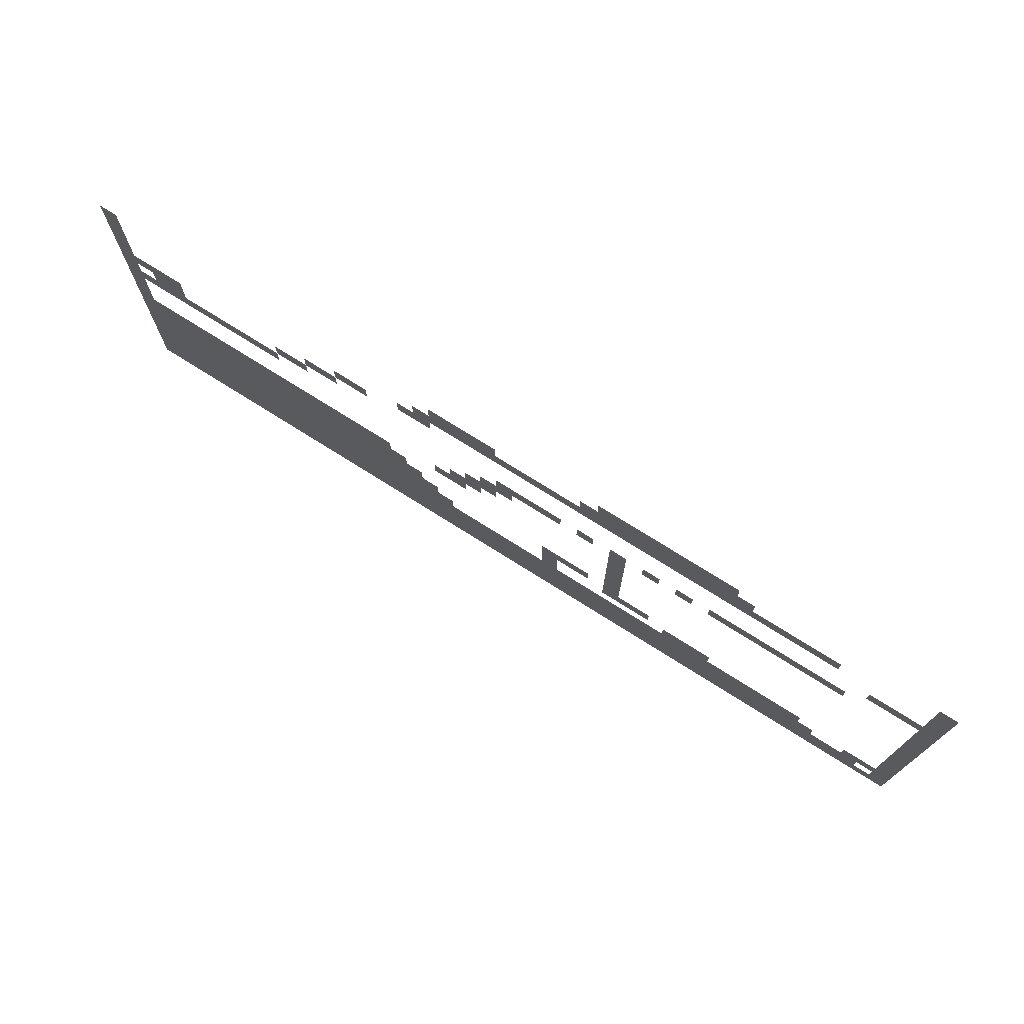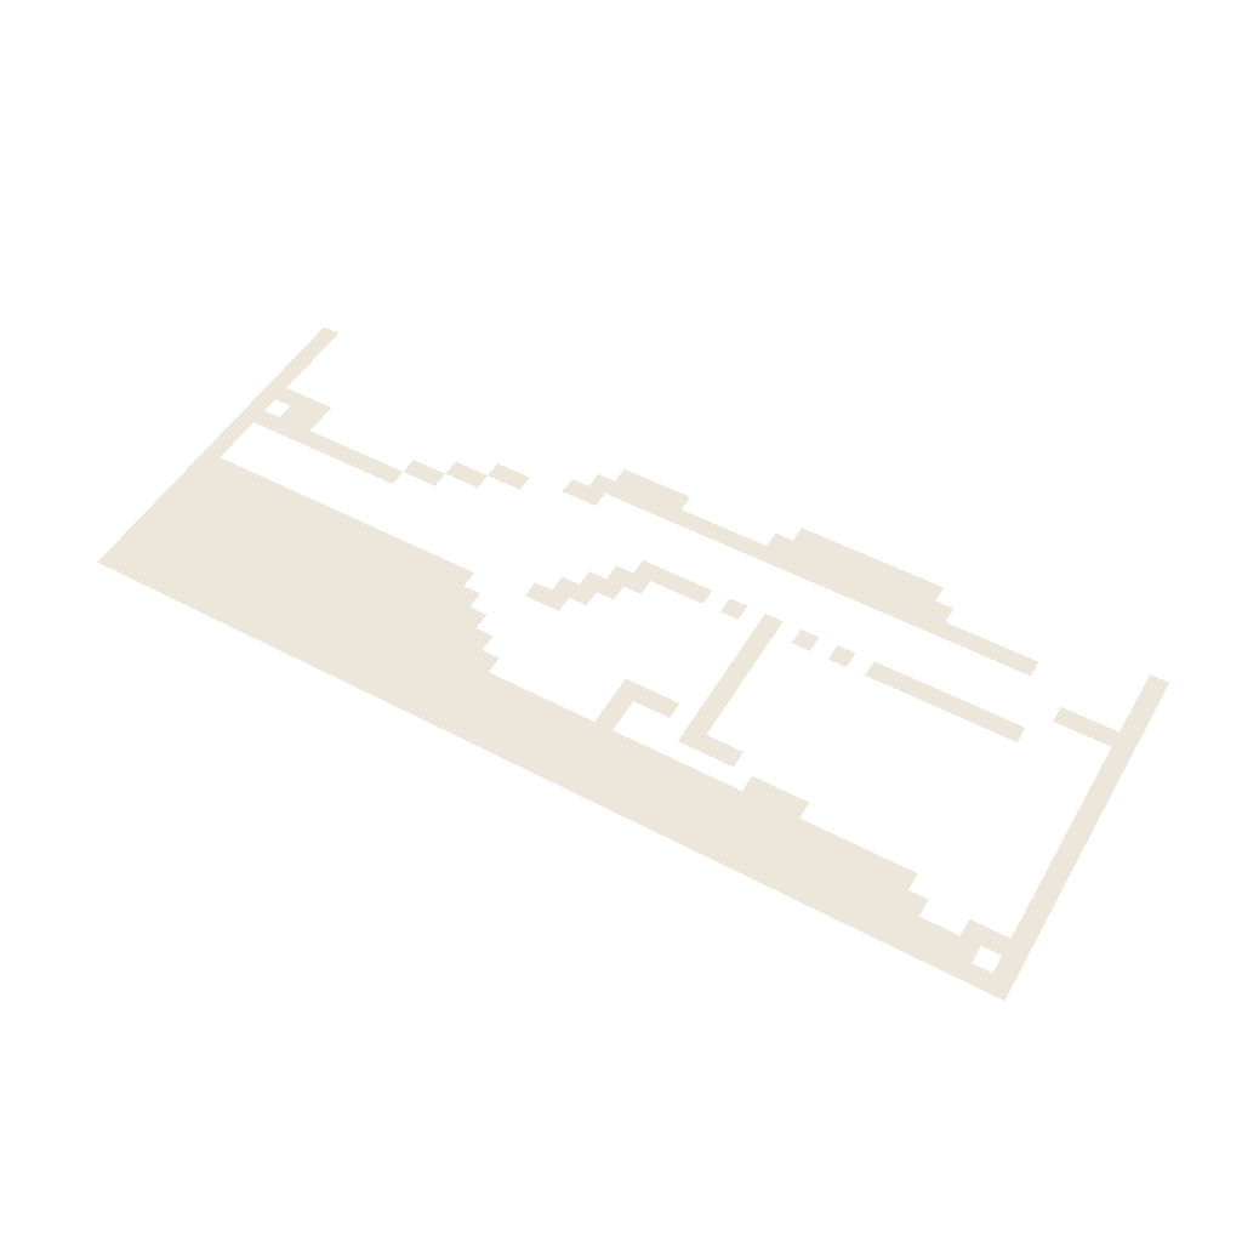
<metadata>
{"format":"obj","ext":"obj","renderer":"f3d","projection":"perspective","resolution":1024,"background":"white","views":[{"elev":73.3,"azim":32.4,"up":"+Y"},{"elev":51.2,"azim":30.0,"up":"+Z"}]}
</metadata>
<code>
v -1024 -896 0
v -1152 -896 0
v -1152 -768 0
v -1024 -768 0
v -1280 -896 0
v -1280 -768 0
v -1408 -896 0
v -1408 -768 0
v -1536 -896 0
v -1536 -768 0
v -1664 -896 0
v -1664 -768 0
v -2304 -896 0
v -2432 -896 0
v -2432 -768 0
v -2304 -768 0
v -2304 -1024 0
v -2432 -1024 0
v -2304 -1152 0
v -2432 -1152 0
v -2304 -1280 0
v -2432 -1280 0
v -2304 -1408 0
v -2432 -1408 0
v -2304 -1536 0
v -2432 -1536 0
v -2304 -1664 0
v -2432 -1664 0
v -2304 -1792 0
v -2432 -1792 0
v -2816 -1792 0
v -2944 -1792 0
v -2944 -1664 0
v -2816 -1664 0
v -2816 -1920 0
v -2944 -1920 0
v -2816 -2048 0
v -2944 -2048 0
v -1152 -2176 0
v -1280 -2176 0
v -1280 -2048 0
v -1152 -2048 0
v -2816 -2176 0
v -2944 -2176 0
v -2816 -2304 0
v -2944 -2304 0
v -3072 -2304 0
v -3072 -2176 0
v 0 -128 0
v -128 -128 0
v -128 0 0
v 0 0 0
v -1536 -128 0
v -1664 -128 0
v -1664 0 0
v -1536 0 0
v -1792 -128 0
v -1792 0 0
v -1920 -128 0
v -1920 0 0
v -2048 -128 0
v -2048 0 0
v -2176 -128 0
v -2176 0 0
v -2304 -128 0
v -2304 0 0
v -2432 -128 0
v -2432 0 0
v -2560 -128 0
v -2560 0 0
v -6272 -128 0
v -6400 -128 0
v -6400 0 0
v -6272 0 0
v 0 -256 0
v -128 -256 0
v -1408 -256 0
v -1536 -256 0
v -1408 -128 0
v -1664 -256 0
v -1792 -256 0
v -1920 -256 0
v -2048 -256 0
v -2176 -256 0
v -2304 -256 0
v -2432 -256 0
v -2560 -256 0
v -2688 -256 0
v -2688 -128 0
v -3328 -256 0
v -3456 -256 0
v -3456 -128 0
v -3328 -128 0
v -3584 -256 0
v -3584 -128 0
v -3712 -256 0
v -3712 -128 0
v -3840 -256 0
v -3840 -128 0
v -6272 -256 0
v -6400 -256 0
v 0 -384 0
v -128 -384 0
v -768 -384 0
v -896 -384 0
v -896 -256 0
v -768 -256 0
v -1024 -384 0
v -1024 -256 0
v -1152 -384 0
v -1152 -256 0
v -1280 -384 0
v -1280 -256 0
v -1408 -384 0
v -1536 -384 0
v -1664 -384 0
v -1792 -384 0
v -1920 -384 0
v -2048 -384 0
v -2176 -384 0
v -2304 -384 0
v -2432 -384 0
v -2560 -384 0
v -2688 -384 0
v -2816 -384 0
v -2816 -256 0
v -2944 -384 0
v -2944 -256 0
v -3072 -384 0
v -3072 -256 0
v -3200 -384 0
v -3200 -256 0
v -3328 -384 0
v -3456 -384 0
v -3584 -384 0
v -3712 -384 0
v -3840 -384 0
v -3968 -384 0
v -3968 -256 0
v -6272 -384 0
v -6400 -384 0
v 0 -512 0
v -128 -512 0
v -3840 -512 0
v -3968 -512 0
v -4096 -512 0
v -4096 -384 0
v -6272 -512 0
v -6400 -512 0
v 0 -640 0
v -128 -640 0
v -256 -640 0
v -256 -512 0
v -384 -640 0
v -384 -512 0
v -512 -640 0
v -512 -512 0
v -4352 -640 0
v -4480 -640 0
v -4480 -512 0
v -4352 -512 0
v -4608 -640 0
v -4608 -512 0
v -6272 -640 0
v -6400 -640 0
v 0 -768 0
v -128 -768 0
v -4608 -768 0
v -4736 -768 0
v -4736 -640 0
v -4864 -768 0
v -4864 -640 0
v -6272 -768 0
v -6400 -768 0
v 0 -896 0
v -128 -896 0
v -640 -896 0
v -768 -896 0
v -768 -768 0
v -640 -768 0
v -896 -896 0
v -896 -768 0
v -1792 -896 0
v -1920 -896 0
v -1920 -768 0
v -1792 -768 0
v -2048 -896 0
v -2176 -896 0
v -2176 -768 0
v -2048 -768 0
v -2560 -896 0
v -2688 -896 0
v -2688 -768 0
v -2560 -768 0
v -2816 -896 0
v -2944 -896 0
v -2944 -768 0
v -2816 -768 0
v -3072 -896 0
v -3072 -768 0
v -3200 -896 0
v -3200 -768 0
v -3328 -896 0
v -3328 -768 0
v -4864 -896 0
v -4992 -896 0
v -4992 -768 0
v -5120 -896 0
v -5120 -768 0
v -6272 -896 0
v -6400 -896 0
v 0 -1024 0
v -128 -1024 0
v -3200 -1024 0
v -3328 -1024 0
v -3456 -1024 0
v -3456 -896 0
v -5120 -1024 0
v -5248 -1024 0
v -5248 -896 0
v -5376 -1024 0
v -5376 -896 0
v -5504 -1024 0
v -5504 -896 0
v -5632 -1024 0
v -5632 -896 0
v -5760 -1024 0
v -5760 -896 0
v -5888 -1024 0
v -5888 -896 0
v -6016 -1024 0
v -6016 -896 0
v -6144 -1024 0
v -6144 -896 0
v -6272 -1024 0
v -6400 -1024 0
v 0 -1152 0
v -128 -1152 0
v -3328 -1152 0
v -3456 -1152 0
v -3584 -1152 0
v -3584 -1024 0
v -6272 -1152 0
v -6400 -1152 0
v 0 -1280 0
v -128 -1280 0
v -3456 -1280 0
v -3584 -1280 0
v -3712 -1280 0
v -3712 -1152 0
v -6272 -1280 0
v -6400 -1280 0
v 0 -1408 0
v -128 -1408 0
v -3584 -1408 0
v -3712 -1408 0
v -3840 -1408 0
v -3840 -1280 0
v -6272 -1408 0
v -6400 -1408 0
v 0 -1536 0
v -128 -1536 0
v -4224 -1536 0
v -4352 -1536 0
v -4352 -1408 0
v -4224 -1408 0
v -4480 -1536 0
v -4480 -1408 0
v -6272 -1536 0
v -6400 -1536 0
v 0 -1664 0
v -128 -1664 0
v -4096 -1664 0
v -4224 -1664 0
v -4096 -1536 0
v -4352 -1664 0
v -4480 -1664 0
v -6272 -1664 0
v -6400 -1664 0
v 0 -1792 0
v -128 -1792 0
v -2560 -1792 0
v -2688 -1792 0
v -2688 -1664 0
v -2560 -1664 0
v -3968 -1792 0
v -4096 -1792 0
v -3968 -1664 0
v -4224 -1792 0
v -4352 -1792 0
v -4480 -1792 0
v -6272 -1792 0
v -6400 -1792 0
v 0 -1920 0
v -128 -1920 0
v -2048 -1920 0
v -2176 -1920 0
v -2176 -1792 0
v -2048 -1792 0
v -2304 -1920 0
v -2432 -1920 0
v -3840 -1920 0
v -3968 -1920 0
v -3840 -1792 0
v -4096 -1920 0
v -4224 -1920 0
v -4352 -1920 0
v -4480 -1920 0
v -6272 -1920 0
v -6400 -1920 0
v 0 -2048 0
v -128 -2048 0
v -1536 -2048 0
v -1664 -2048 0
v -1664 -1920 0
v -1536 -1920 0
v -1792 -2048 0
v -1792 -1920 0
v -1920 -2048 0
v -1920 -1920 0
v -3712 -2048 0
v -3840 -2048 0
v -3712 -1920 0
v -3968 -2048 0
v -4096 -2048 0
v -4224 -2048 0
v -4352 -2048 0
v -4480 -2048 0
v -6272 -2048 0
v -6400 -2048 0
v 0 -2176 0
v -128 -2176 0
v -768 -2176 0
v -896 -2176 0
v -896 -2048 0
v -768 -2048 0
v -1024 -2176 0
v -1024 -2048 0
v -3200 -2176 0
v -3328 -2176 0
v -3328 -2048 0
v -3200 -2048 0
v -3456 -2176 0
v -3456 -2048 0
v -3584 -2176 0
v -3584 -2048 0
v -3712 -2176 0
v -3840 -2176 0
v -3968 -2176 0
v -4096 -2176 0
v -4224 -2176 0
v -4352 -2176 0
v -4480 -2176 0
v -6272 -2176 0
v -6400 -2176 0
v 0 -2304 0
v -128 -2304 0
v -640 -2304 0
v -768 -2304 0
v -640 -2176 0
v -896 -2304 0
v -1024 -2304 0
v -1152 -2304 0
v -3200 -2304 0
v -3328 -2304 0
v -3456 -2304 0
v -3584 -2304 0
v -3712 -2304 0
v -3840 -2304 0
v -3968 -2304 0
v -4096 -2304 0
v -4224 -2304 0
v -4352 -2304 0
v -4480 -2304 0
v -6272 -2304 0
v -6400 -2304 0
v 0 -2432 0
v -128 -2432 0
v -512 -2432 0
v -640 -2432 0
v -512 -2304 0
v -768 -2432 0
v -896 -2432 0
v -1024 -2432 0
v -1152 -2432 0
v -3200 -2432 0
v -3328 -2432 0
v -3456 -2432 0
v -3584 -2432 0
v -3712 -2432 0
v -3840 -2432 0
v -3968 -2432 0
v -4096 -2432 0
v -4224 -2432 0
v -4352 -2432 0
v -4480 -2432 0
v -6272 -2432 0
v -6400 -2432 0
v 0 -2560 0
v -128 -2560 0
v -256 -2560 0
v -256 -2432 0
v -384 -2560 0
v -384 -2432 0
v -512 -2560 0
v -640 -2560 0
v -768 -2560 0
v -896 -2560 0
v -1024 -2560 0
v -1152 -2560 0
v -3200 -2560 0
v -3328 -2560 0
v -3456 -2560 0
v -3584 -2560 0
v -3712 -2560 0
v -3840 -2560 0
v -3968 -2560 0
v -4096 -2560 0
v -4224 -2560 0
v -4352 -2560 0
v -4480 -2560 0
v -6272 -2560 0
v -6400 -2560 0
v -5888 -768 0
v -6016 -768 0
v -6016 -640 0
v -5888 -640 0
v -6144 -768 0
v -6144 -640 0
v -256 -2304 0
v -256 -2176 0
v -4608 -1536 0
v -4608 -1408 0
v -4736 -1536 0
v -4736 -1408 0
v -4864 -1536 0
v -4864 -1408 0
v -4992 -1536 0
v -4992 -1408 0
v -5120 -1536 0
v -5120 -1408 0
v -5248 -1536 0
v -5248 -1408 0
v -5376 -1536 0
v -5376 -1408 0
v -5504 -1536 0
v -5504 -1408 0
v -5632 -1536 0
v -5632 -1408 0
v -5760 -1536 0
v -5760 -1408 0
v -5888 -1536 0
v -5888 -1408 0
v -6016 -1536 0
v -6016 -1408 0
v -6144 -1536 0
v -6144 -1408 0
v -4608 -1664 0
v -4736 -1664 0
v -4864 -1664 0
v -4992 -1664 0
v -5120 -1664 0
v -5248 -1664 0
v -5376 -1664 0
v -5504 -1664 0
v -5632 -1664 0
v -5760 -1664 0
v -5888 -1664 0
v -6016 -1664 0
v -6144 -1664 0
v -4608 -1792 0
v -4736 -1792 0
v -4864 -1792 0
v -4992 -1792 0
v -5120 -1792 0
v -5248 -1792 0
v -5376 -1792 0
v -5504 -1792 0
v -5632 -1792 0
v -5760 -1792 0
v -5888 -1792 0
v -6016 -1792 0
v -6144 -1792 0
v -4608 -1920 0
v -4736 -1920 0
v -4864 -1920 0
v -4992 -1920 0
v -5120 -1920 0
v -5248 -1920 0
v -5376 -1920 0
v -5504 -1920 0
v -5632 -1920 0
v -5760 -1920 0
v -5888 -1920 0
v -6016 -1920 0
v -6144 -1920 0
v -4608 -2048 0
v -4736 -2048 0
v -4864 -2048 0
v -4992 -2048 0
v -5120 -2048 0
v -5248 -2048 0
v -5376 -2048 0
v -5504 -2048 0
v -5632 -2048 0
v -5760 -2048 0
v -5888 -2048 0
v -6016 -2048 0
v -6144 -2048 0
v -1408 -2176 0
v -1408 -2048 0
v -1536 -2176 0
v -1664 -2176 0
v -1792 -2176 0
v -1920 -2176 0
v -2048 -2176 0
v -2048 -2048 0
v -2176 -2176 0
v -2176 -2048 0
v -2304 -2176 0
v -2304 -2048 0
v -2432 -2176 0
v -2432 -2048 0
v -2560 -2176 0
v -2560 -2048 0
v -2688 -2176 0
v -2688 -2048 0
v -3072 -2048 0
v -4608 -2176 0
v -4736 -2176 0
v -4864 -2176 0
v -4992 -2176 0
v -5120 -2176 0
v -5248 -2176 0
v -5376 -2176 0
v -5504 -2176 0
v -5632 -2176 0
v -5760 -2176 0
v -5888 -2176 0
v -6016 -2176 0
v -6144 -2176 0
v -384 -2304 0
v -384 -2176 0
v -1280 -2304 0
v -1408 -2304 0
v -1536 -2304 0
v -1664 -2304 0
v -1792 -2304 0
v -1920 -2304 0
v -2048 -2304 0
v -2176 -2304 0
v -2304 -2304 0
v -2432 -2304 0
v -2560 -2304 0
v -2688 -2304 0
v -4608 -2304 0
v -4736 -2304 0
v -4864 -2304 0
v -4992 -2304 0
v -5120 -2304 0
v -5248 -2304 0
v -5376 -2304 0
v -5504 -2304 0
v -5632 -2304 0
v -5760 -2304 0
v -5888 -2304 0
v -6016 -2304 0
v -6144 -2304 0
v -1280 -2432 0
v -1408 -2432 0
v -1536 -2432 0
v -1664 -2432 0
v -1792 -2432 0
v -1920 -2432 0
v -2048 -2432 0
v -2176 -2432 0
v -2304 -2432 0
v -2432 -2432 0
v -2560 -2432 0
v -2688 -2432 0
v -2816 -2432 0
v -2944 -2432 0
v -3072 -2432 0
v -4608 -2432 0
v -4736 -2432 0
v -4864 -2432 0
v -4992 -2432 0
v -5120 -2432 0
v -5248 -2432 0
v -5376 -2432 0
v -5504 -2432 0
v -5632 -2432 0
v -5760 -2432 0
v -5888 -2432 0
v -6016 -2432 0
v -6144 -2432 0
v -1280 -2560 0
v -1408 -2560 0
v -1536 -2560 0
v -1664 -2560 0
v -1792 -2560 0
v -1920 -2560 0
v -2048 -2560 0
v -2176 -2560 0
v -2304 -2560 0
v -2432 -2560 0
v -2560 -2560 0
v -2688 -2560 0
v -2816 -2560 0
v -2944 -2560 0
v -3072 -2560 0
v -4608 -2560 0
v -4736 -2560 0
v -4864 -2560 0
v -4992 -2560 0
v -5120 -2560 0
v -5248 -2560 0
v -5376 -2560 0
v -5504 -2560 0
v -5632 -2560 0
v -5760 -2560 0
v -5888 -2560 0
v -6016 -2560 0
v -6144 -2560 0
g mesh_0001
f 1 2 3 4
f 2 5 6 3
f 5 7 8 6
f 7 9 10 8
f 9 11 12 10
g mesh_0002
f 13 14 15 16
f 17 18 14 13
f 19 20 18 17
f 21 22 20 19
f 23 24 22 21
f 25 26 24 23
f 27 28 26 25
f 29 30 28 27
f 31 32 33 34
f 35 36 32 31
f 37 38 36 35
f 39 40 41 42
f 43 44 38 37
f 45 46 44 43
f 46 47 48 44
g mesh_0003
f 49 50 51 52
f 53 54 55 56
f 54 57 58 55
f 57 59 60 58
f 59 61 62 60
f 61 63 64 62
f 63 65 66 64
f 65 67 68 66
f 67 69 70 68
f 71 72 73 74
f 75 76 50 49
f 77 78 53 79
f 78 80 54 53
f 80 81 57 54
f 81 82 59 57
f 82 83 61 59
f 83 84 63 61
f 84 85 65 63
f 85 86 67 65
f 86 87 69 67
f 87 88 89 69
f 90 91 92 93
f 91 94 95 92
f 94 96 97 95
f 96 98 99 97
f 100 101 72 71
f 102 103 76 75
f 104 105 106 107
f 105 108 109 106
f 108 110 111 109
f 110 112 113 111
f 112 114 77 113
f 114 115 78 77
f 115 116 80 78
f 116 117 81 80
f 117 118 82 81
f 118 119 83 82
f 119 120 84 83
f 120 121 85 84
f 121 122 86 85
f 122 123 87 86
f 123 124 88 87
f 124 125 126 88
f 125 127 128 126
f 127 129 130 128
f 129 131 132 130
f 131 133 90 132
f 133 134 91 90
f 134 135 94 91
f 135 136 96 94
f 136 137 98 96
f 137 138 139 98
f 140 141 101 100
f 142 143 103 102
f 144 145 138 137
f 145 146 147 138
f 148 149 141 140
f 150 151 143 142
f 151 152 153 143
f 152 154 155 153
f 154 156 157 155
f 158 159 160 161
f 159 162 163 160
f 164 165 149 148
f 166 167 151 150
f 168 169 170 162
f 169 171 172 170
f 173 174 165 164
f 175 176 167 166
f 177 178 179 180
f 178 181 182 179
f 181 1 4 182
f 1 2 3 4
f 2 5 6 3
f 5 7 8 6
f 7 9 10 8
f 9 11 12 10
f 183 184 185 186
f 187 188 189 190
f 13 14 15 16
f 191 192 193 194
f 195 196 197 198
f 196 199 200 197
f 199 201 202 200
f 201 203 204 202
f 205 206 207 171
f 206 208 209 207
f 210 211 174 173
f 212 213 176 175
f 214 215 203 201
f 215 216 217 203
f 218 219 220 208
f 219 221 222 220
f 221 223 224 222
f 223 225 226 224
f 225 227 228 226
f 227 229 230 228
f 229 231 232 230
f 231 233 234 232
f 233 235 210 234
f 235 236 211 210
f 237 238 213 212
f 239 240 216 215
f 240 241 242 216
f 243 244 236 235
f 245 246 238 237
f 247 248 241 240
f 248 249 250 241
f 251 252 244 243
f 253 254 246 245
f 255 256 249 248
f 256 257 258 249
f 259 260 252 251
f 261 262 254 253
f 263 264 265 266
f 264 267 268 265
f 269 270 260 259
f 271 272 262 261
f 273 274 263 275
f 274 276 264 263
f 276 277 267 264
f 278 279 270 269
f 280 281 272 271
f 282 283 284 285
f 283 31 34 284
f 31 32 33 34
f 286 287 273 288
f 287 289 274 273
f 289 290 276 274
f 290 291 277 276
f 292 293 279 278
f 294 295 281 280
f 296 297 298 299
f 297 300 29 298
f 300 301 30 29
f 302 303 286 304
f 303 305 287 286
f 305 306 289 287
f 306 307 290 289
f 307 308 291 290
f 309 310 293 292
f 311 312 295 294
f 313 314 315 316
f 314 317 318 315
f 317 319 320 318
f 321 322 302 323
f 322 324 303 302
f 324 325 305 303
f 325 326 306 305
f 326 327 307 306
f 327 328 308 307
f 329 330 310 309
f 331 332 312 311
f 333 334 335 336
f 334 337 338 335
f 337 39 42 338
f 39 40 41 42
f 339 340 341 342
f 340 343 344 341
f 343 345 346 344
f 345 347 321 346
f 347 348 322 321
f 348 349 324 322
f 349 350 325 324
f 350 351 326 325
f 351 352 327 326
f 352 353 328 327
f 354 355 330 329
f 356 357 332 331
f 358 359 333 360
f 359 361 334 333
f 361 362 337 334
f 362 363 39 337
f 364 365 340 339
f 365 366 343 340
f 366 367 345 343
f 367 368 347 345
f 368 369 348 347
f 369 370 349 348
f 370 371 350 349
f 371 372 351 350
f 372 373 352 351
f 373 374 353 352
f 375 376 355 354
f 377 378 357 356
f 379 380 358 381
f 380 382 359 358
f 382 383 361 359
f 383 384 362 361
f 384 385 363 362
f 386 387 365 364
f 387 388 366 365
f 388 389 367 366
f 389 390 368 367
f 390 391 369 368
f 391 392 370 369
f 392 393 371 370
f 393 394 372 371
f 394 395 373 372
f 395 396 374 373
f 397 398 376 375
f 399 400 378 377
f 400 401 402 378
f 401 403 404 402
f 403 405 379 404
f 405 406 380 379
f 406 407 382 380
f 407 408 383 382
f 408 409 384 383
f 409 410 385 384
f 411 412 387 386
f 412 413 388 387
f 413 414 389 388
f 414 415 390 389
f 415 416 391 390
f 416 417 392 391
f 417 418 393 392
f 418 419 394 393
f 419 420 395 394
f 420 421 396 395
f 422 423 398 397
g mesh_0004
f 424 425 426 427
f 428 173 164 429
f 357 430 431 332
g mesh_0005
f 424 425 426 427
f 428 173 164 429
f 357 430 431 332
g mesh_0006
f 425 428 429 426
f 230 232 425 424
f 232 234 428 425
f 267 432 433 268
f 432 434 435 433
f 434 436 437 435
f 436 438 439 437
f 438 440 441 439
f 440 442 443 441
f 442 444 445 443
f 444 446 447 445
f 446 448 449 447
f 448 450 451 449
f 450 452 453 451
f 452 454 455 453
f 454 456 457 455
f 456 269 259 457
f 277 458 432 267
f 458 459 434 432
f 459 460 436 434
f 460 461 438 436
f 461 462 440 438
f 462 463 442 440
f 463 464 444 442
f 464 465 446 444
f 465 466 448 446
f 466 467 450 448
f 467 468 452 450
f 468 469 454 452
f 469 470 456 454
f 470 278 269 456
f 291 471 458 277
f 471 472 459 458
f 472 473 460 459
f 473 474 461 460
f 474 475 462 461
f 475 476 463 462
f 476 477 464 463
f 477 478 465 464
f 478 479 466 465
f 479 480 467 466
f 480 481 468 467
f 481 482 469 468
f 482 483 470 469
f 483 292 278 470
f 308 484 471 291
f 484 485 472 471
f 485 486 473 472
f 486 487 474 473
f 487 488 475 474
f 488 489 476 475
f 489 490 477 476
f 490 491 478 477
f 491 492 479 478
f 492 493 480 479
f 493 494 481 480
f 494 495 482 481
f 495 496 483 482
f 496 309 292 483
f 328 497 484 308
f 497 498 485 484
f 498 499 486 485
f 499 500 487 486
f 500 501 488 487
f 501 502 489 488
f 502 503 490 489
f 503 504 491 490
f 504 505 492 491
f 505 506 493 492
f 506 507 494 493
f 507 508 495 494
f 508 509 496 495
f 509 329 309 496
f 40 510 511 41
f 510 512 313 511
f 512 513 314 313
f 513 514 317 314
f 514 515 319 317
f 515 516 517 319
f 516 518 519 517
f 518 520 521 519
f 520 522 523 521
f 522 524 525 523
f 524 526 527 525
f 526 43 37 527
f 43 44 38 37
f 44 48 528 38
f 48 339 342 528
f 353 529 497 328
f 529 530 498 497
f 530 531 499 498
f 531 532 500 499
f 532 533 501 500
f 533 534 502 501
f 534 535 503 502
f 535 536 504 503
f 536 537 505 504
f 537 538 506 505
f 538 539 507 506
f 539 540 508 507
f 540 541 509 508
f 541 354 329 509
f 430 542 543 431
f 363 544 40 39
f 544 545 510 40
f 545 546 512 510
f 546 547 513 512
f 547 548 514 513
f 548 549 515 514
f 549 550 516 515
f 550 551 518 516
f 551 552 520 518
f 552 553 522 520
f 553 554 524 522
f 554 555 526 524
f 555 45 43 526
f 45 46 44 43
f 46 47 48 44
f 47 364 339 48
f 374 556 529 353
f 556 557 530 529
f 557 558 531 530
f 558 559 532 531
f 559 560 533 532
f 560 561 534 533
f 561 562 535 534
f 562 563 536 535
f 563 564 537 536
f 564 565 538 537
f 565 566 539 538
f 566 567 540 539
f 567 568 541 540
f 568 375 354 541
f 402 404 542 430
f 404 379 381 542
f 385 569 544 363
f 569 570 545 544
f 570 571 546 545
f 571 572 547 546
f 572 573 548 547
f 573 574 549 548
f 574 575 550 549
f 575 576 551 550
f 576 577 552 551
f 577 578 553 552
f 578 579 554 553
f 579 580 555 554
f 580 581 45 555
f 581 582 46 45
f 582 583 47 46
f 583 386 364 47
f 396 584 556 374
f 584 585 557 556
f 585 586 558 557
f 586 587 559 558
f 587 588 560 559
f 588 589 561 560
f 589 590 562 561
f 590 591 563 562
f 591 592 564 563
f 592 593 565 564
f 593 594 566 565
f 594 595 567 566
f 595 596 568 567
f 596 397 375 568
f 410 597 569 385
f 597 598 570 569
f 598 599 571 570
f 599 600 572 571
f 600 601 573 572
f 601 602 574 573
f 602 603 575 574
f 603 604 576 575
f 604 605 577 576
f 605 606 578 577
f 606 607 579 578
f 607 608 580 579
f 608 609 581 580
f 609 610 582 581
f 610 611 583 582
f 611 411 386 583
f 421 612 584 396
f 612 613 585 584
f 613 614 586 585
f 614 615 587 586
f 615 616 588 587
f 616 617 589 588
f 617 618 590 589
f 618 619 591 590
f 619 620 592 591
f 620 621 593 592
f 621 622 594 593
f 622 623 595 594
f 623 624 596 595
f 624 422 397 596

</code>
